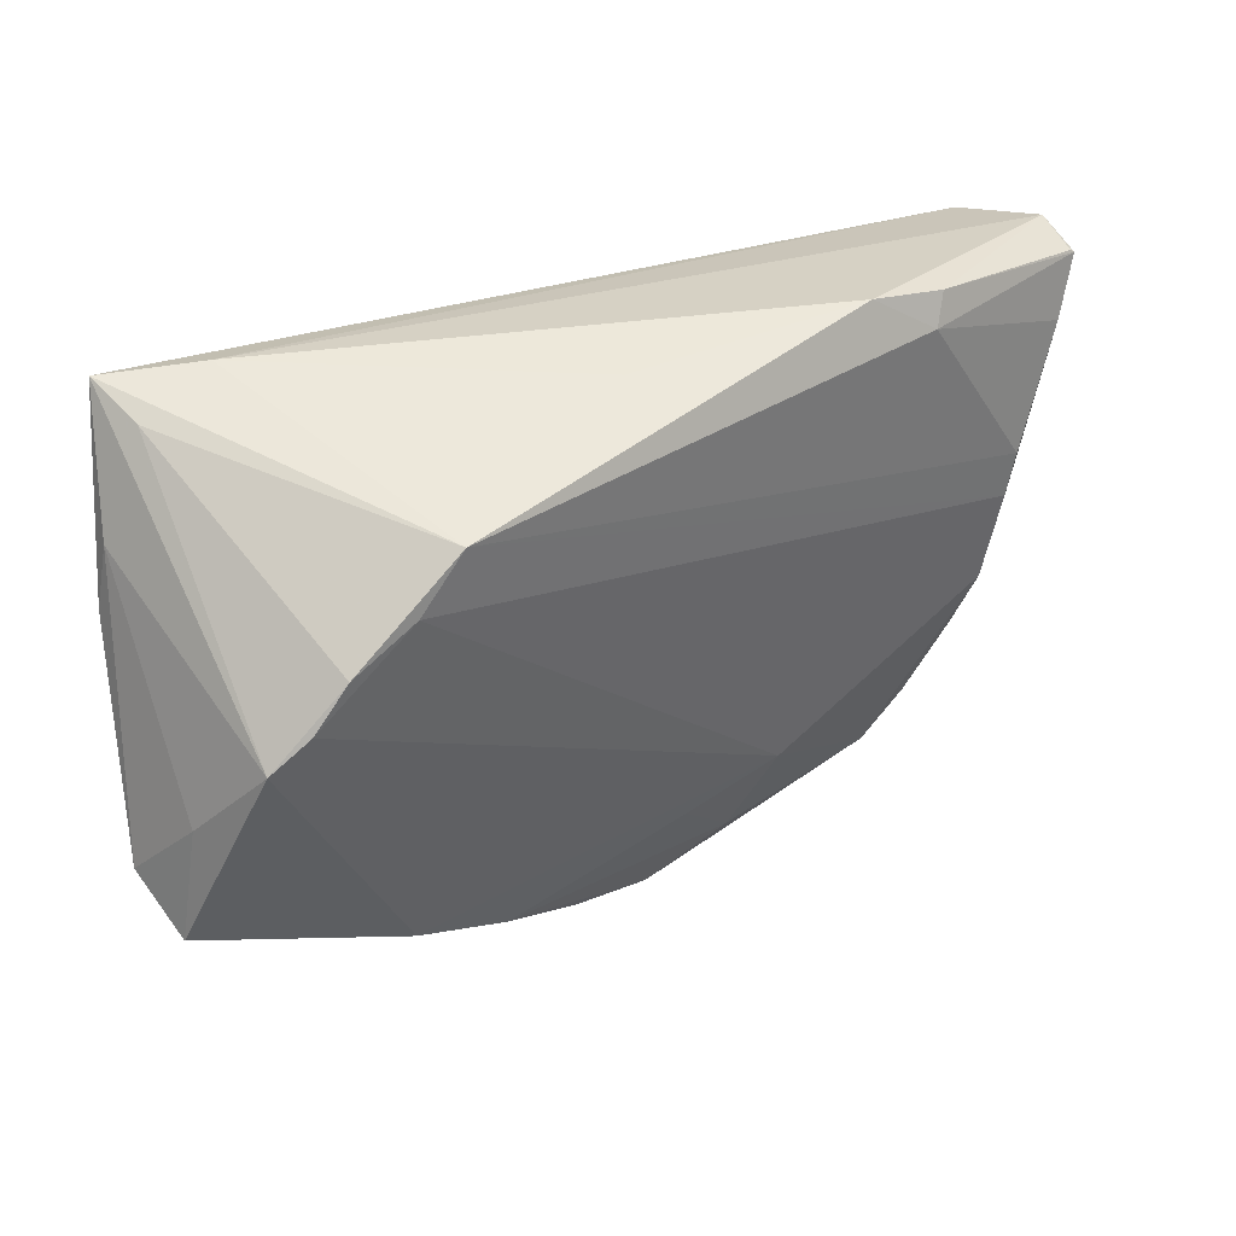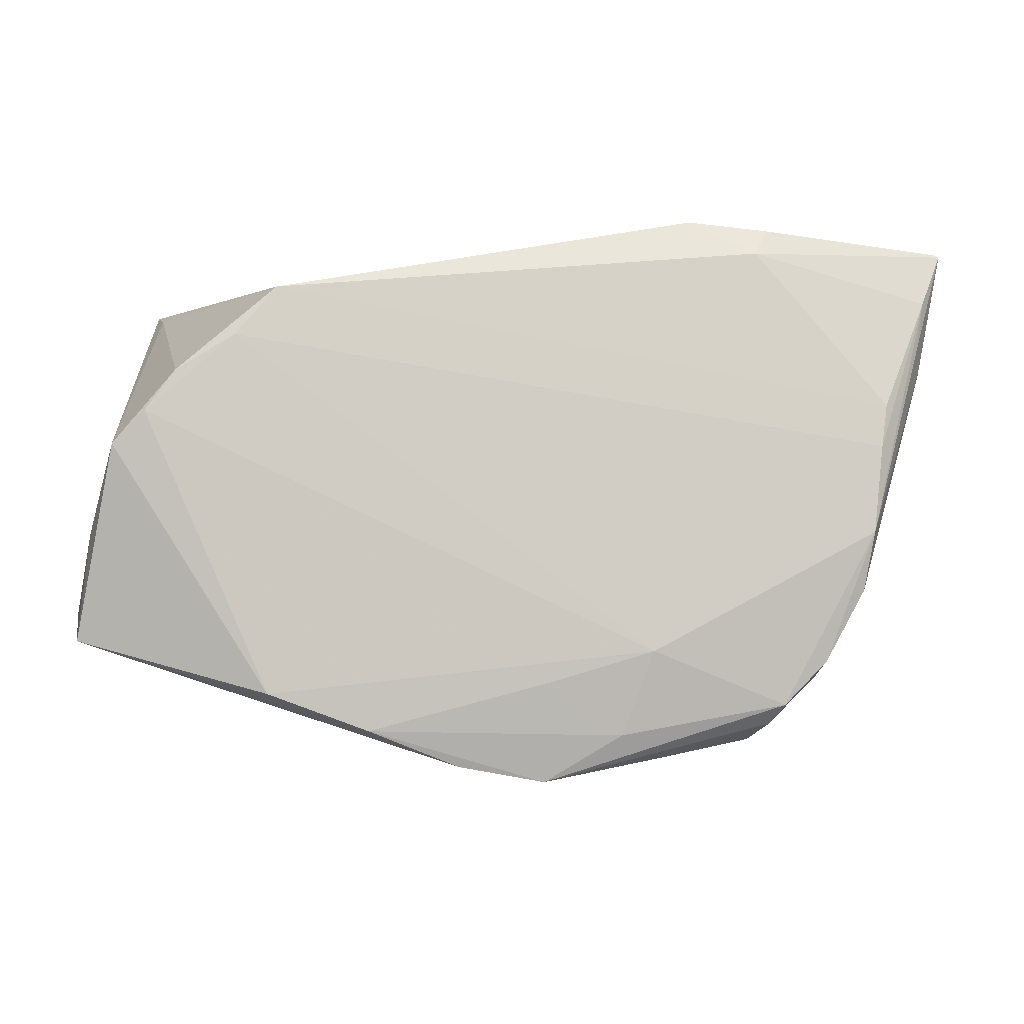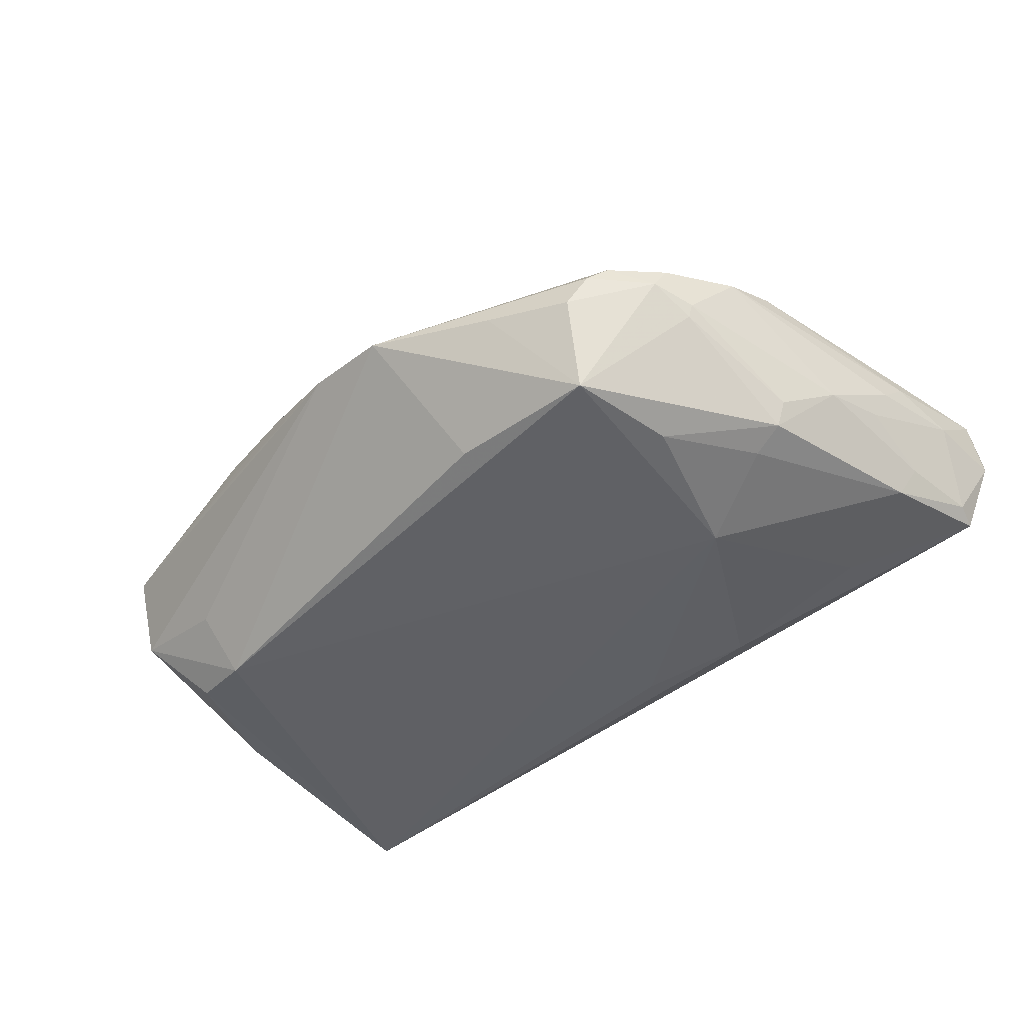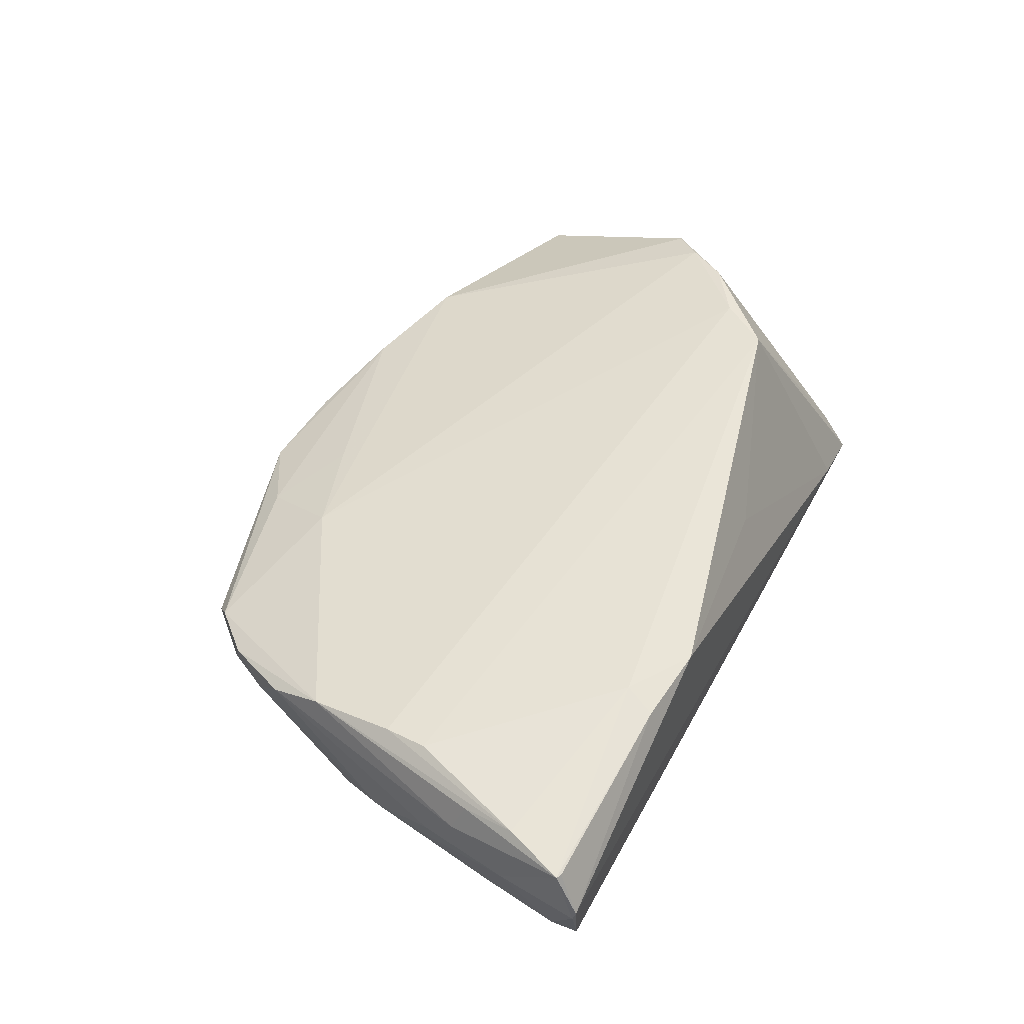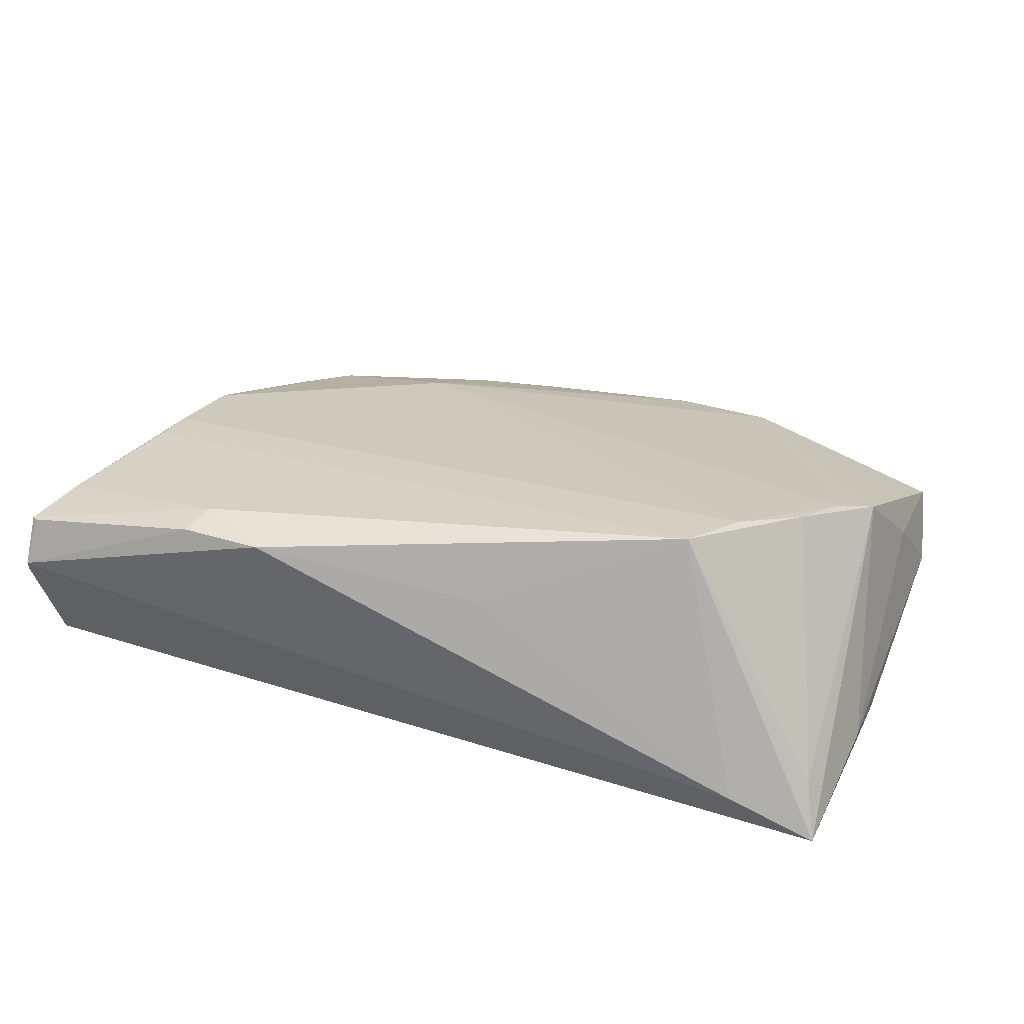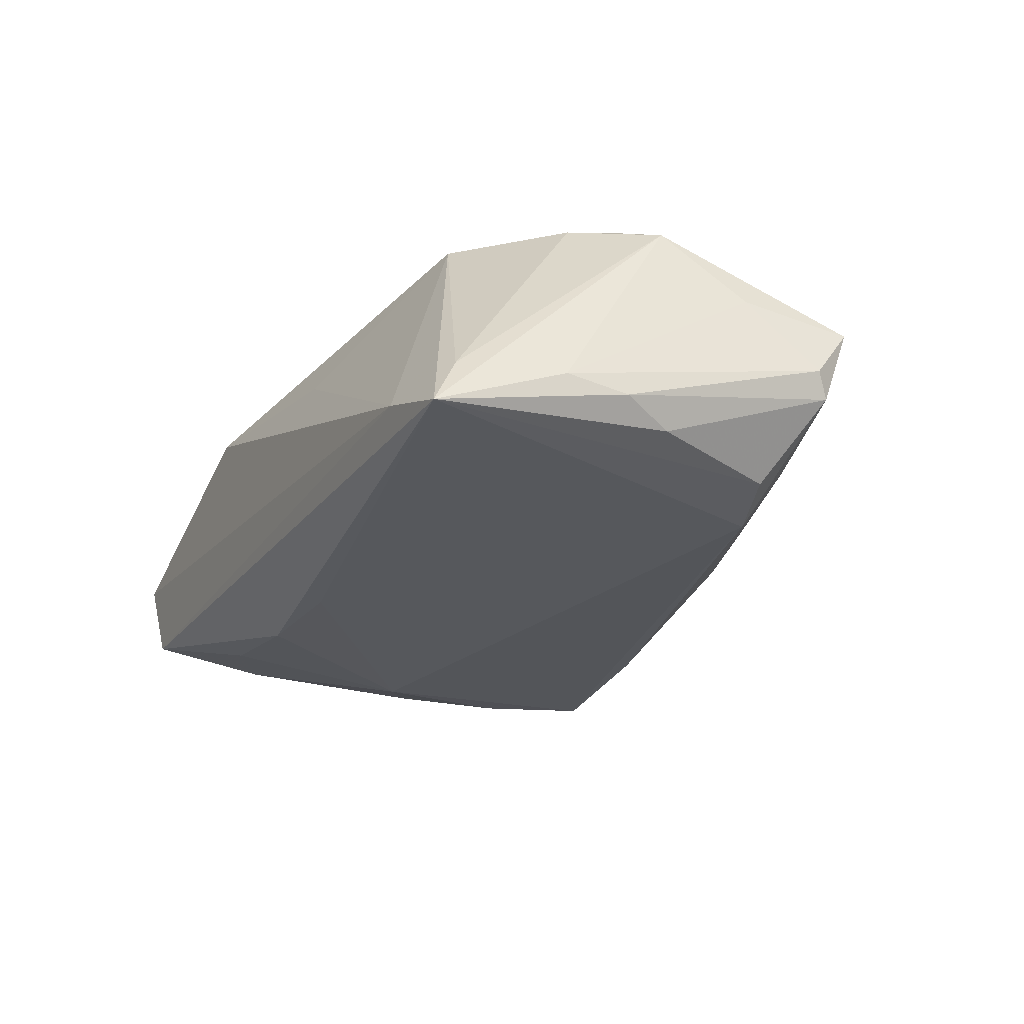
<metadata>
{"format":"obj","ext":"obj","renderer":"f3d","projection":"perspective","resolution":1024,"background":"white","views":[{"elev":27.5,"azim":-35.8,"up":"+Y"},{"elev":-17.5,"azim":-1.4,"up":"+Y"},{"elev":-44.8,"azim":36.9,"up":"+Z"},{"elev":48.0,"azim":115.8,"up":"+Z"},{"elev":34.3,"azim":-162.7,"up":"+Z"},{"elev":-27.7,"azim":-116.2,"up":"+Z"}]}
</metadata>
<code>
v 0.007199 0.02019 -0.01511
v -0.04572 -0.01601 -0.01408
v 0.03264 -0.03543 -0.002186
v 0.05594 0.02541 -0.003899
v 0.04704 -0.018 0.007594
v -0.04455 0.001998 0.018
v 0.04827 -0.01105 0.01066
v -0.03784 0.02913 -0.01076
v 0.02209 -0.03806 -0.0006334
v 0.05861 0.027 0.01152
v -0.03996 -0.02332 -0.008055
v 0.03337 0.02494 0.01668
v 0.04196 -0.006867 -0.01161
v -0.05157 0.01326 -0.009611
v -0.04213 -0.02838 0.005713
v -0.03346 0.01176 0.01963
v 0.04024 0.02048 -0.01021
v -0.0471 0.02515 -0.008966
v 0.03685 -0.03227 0.004247
v 0.05189 0.01418 -0.007746
v 0.02159 0.02114 -0.0145
v -0.05231 0.005777 -0.01085
v 0.05351 0.006336 -0.0002225
v 0.05784 0.01939 0.005242
v 0.05008 0.005222 0.01345
v 0.01585 -0.03642 0.004711
v 0.006032 -0.04197 0.002133
v 0.04726 -0.008213 -0.006521
v -0.003522 0.02656 0.011
v -0.05371 -0.02092 -0.005221
v -0.0536 -0.02462 0.004934
v -0.02835 0.01808 0.02016
v 0.04292 -0.02303 -0.0005137
v 0.05137 -0.001446 -0.001753
v 0.05799 0.02734 0.0115
v -0.05509 -0.01925 -0.002344
v 0.00729 -0.03021 0.008171
v -0.05025 -0.000427 -0.01307
v -0.04877 0.02844 -0.01556
v 0.0312 -0.0005462 -0.01556
v -0.02879 -0.03214 0.008463
v 0.04355 -0.02314 0.001212
v -0.05244 -0.01113 0.006778
v 0.05581 0.0198 0.01259
v 0.01257 -0.0303 -0.01284
v -0.0376 -0.0185 -0.01556
v -0.04082 0.007156 0.0189
v 0.04589 -0.007827 -0.009684
v 0.03502 -0.03422 0.00206
v 0.05901 0.0294 0.004653
v 0.04937 -0.000146 0.01277
v -0.01614 -0.03643 0.006633
v 0.05888 0.02979 0.005871
v 0.05534 0.02853 -0.004798
v 0.01978 -0.02649 0.00911
v -0.004849 -0.04033 0.003583
v 0.0557 0.0117 0.007911
v 0.05476 0.01318 0.0115
v 0.02492 0.02979 0.0156
v 0.054 0.01539 -0.003884
v 0.0313 -0.03126 -0.01325
v 0.04119 -0.028 0.002505
v 0.05498 0.007758 0.004002
v 0.03497 -0.01836 -0.01376
v -0.04868 -0.001797 0.01621
v 0.03503 0.02869 0.01551
v 0.04225 -0.02675 0.005238
f 55 7 16
f 56 31 30
f 7 55 19
f 24 63 23
f 23 63 34
f 15 31 56
f 15 41 31
f 52 15 56
f 41 15 52
f 6 55 16
f 6 41 55
f 36 30 31
f 36 43 14
f 31 43 36
f 50 10 24
f 16 7 51
f 51 32 16
f 25 32 51
f 59 32 12
f 12 32 25
f 29 32 59
f 18 32 39
f 34 63 5
f 27 52 56
f 7 5 57
f 57 5 63
f 24 10 57
f 57 63 24
f 64 48 61
f 34 48 20
f 55 41 37
f 41 52 37
f 65 43 31
f 31 41 65
f 41 6 65
f 14 43 65
f 65 39 14
f 18 39 65
f 16 32 47
f 47 6 16
f 47 32 18
f 18 65 47
f 47 65 6
f 56 30 11
f 30 46 11
f 11 27 56
f 46 27 11
f 10 50 53
f 7 57 58
f 58 57 10
f 59 12 66
f 66 12 10
f 66 53 59
f 10 12 44
f 44 12 25
f 44 58 10
f 25 51 44
f 44 51 7
f 7 58 44
f 21 39 54
f 54 53 50
f 8 29 59
f 59 53 8
f 32 29 8
f 8 39 32
f 8 54 39
f 53 54 8
f 1 39 21
f 2 46 30
f 2 39 46
f 30 36 22
f 22 36 14
f 14 39 22
f 34 5 42
f 45 46 61
f 61 27 45
f 45 27 46
f 26 19 55
f 26 27 19
f 55 37 26
f 52 27 26
f 26 37 52
f 40 1 21
f 61 46 40
f 40 64 61
f 46 39 40
f 39 1 40
f 10 53 35
f 35 66 10
f 53 66 35
f 4 50 24
f 4 54 50
f 20 54 4
f 24 23 4
f 39 2 38
f 38 22 39
f 38 2 30
f 30 22 38
f 28 48 34
f 34 42 28
f 61 48 33
f 48 28 33
f 33 28 42
f 9 27 61
f 61 3 9
f 19 27 49
f 27 9 49
f 49 9 3
f 64 40 13
f 13 40 20
f 48 64 13
f 13 20 48
f 17 54 20
f 20 40 17
f 21 54 17
f 17 40 21
f 34 20 60
f 20 4 60
f 60 23 34
f 60 4 23
f 62 49 3
f 62 3 61
f 19 49 62
f 61 33 62
f 62 33 42
f 19 62 67
f 7 19 67
f 67 5 7
f 67 42 5
f 67 62 42

</code>
